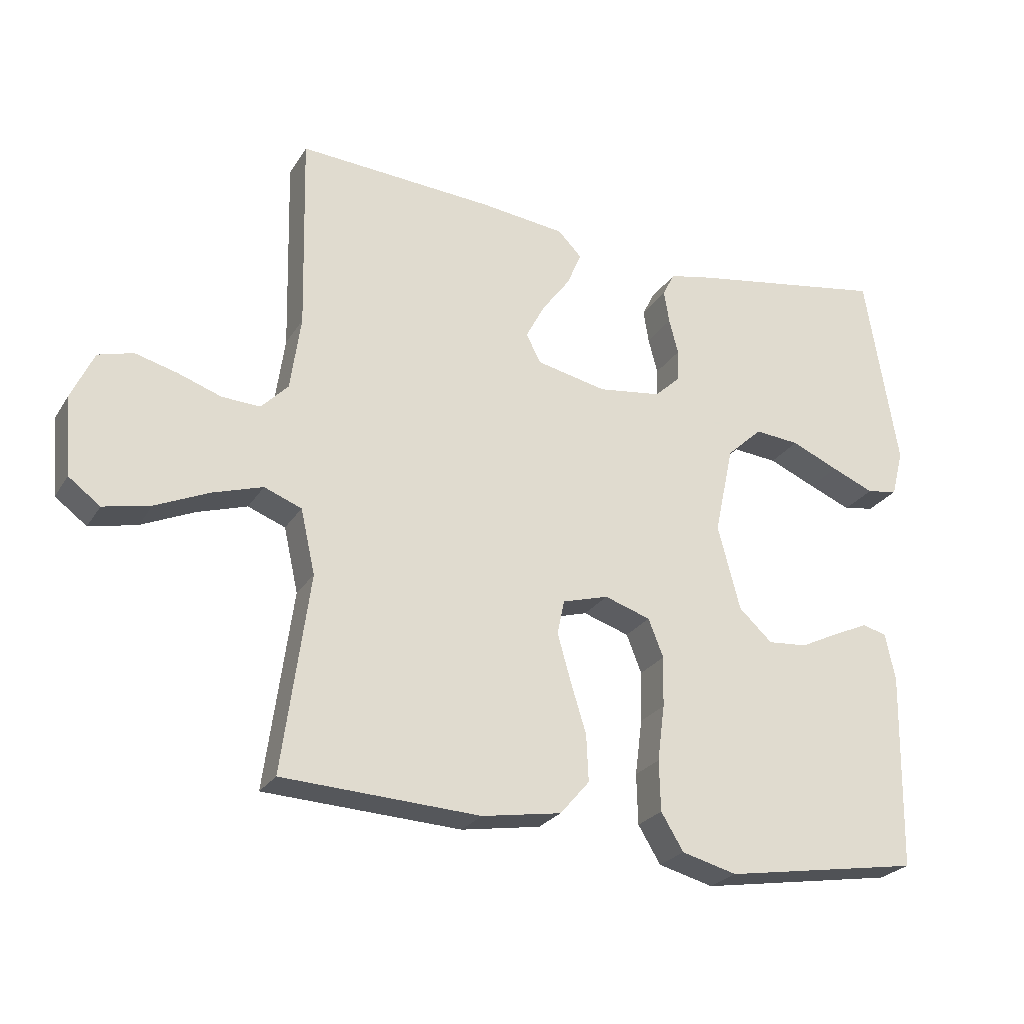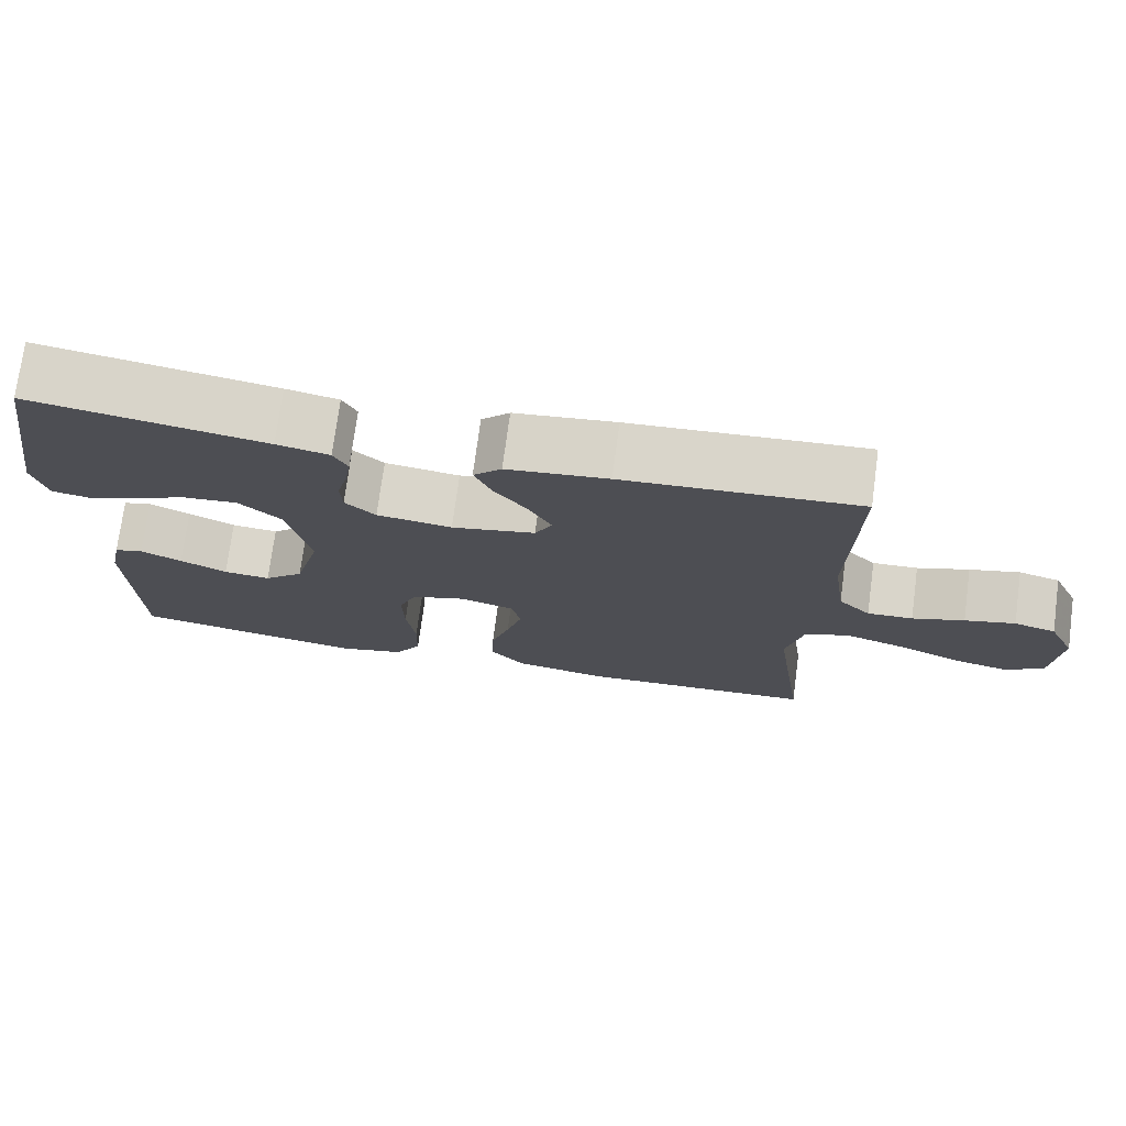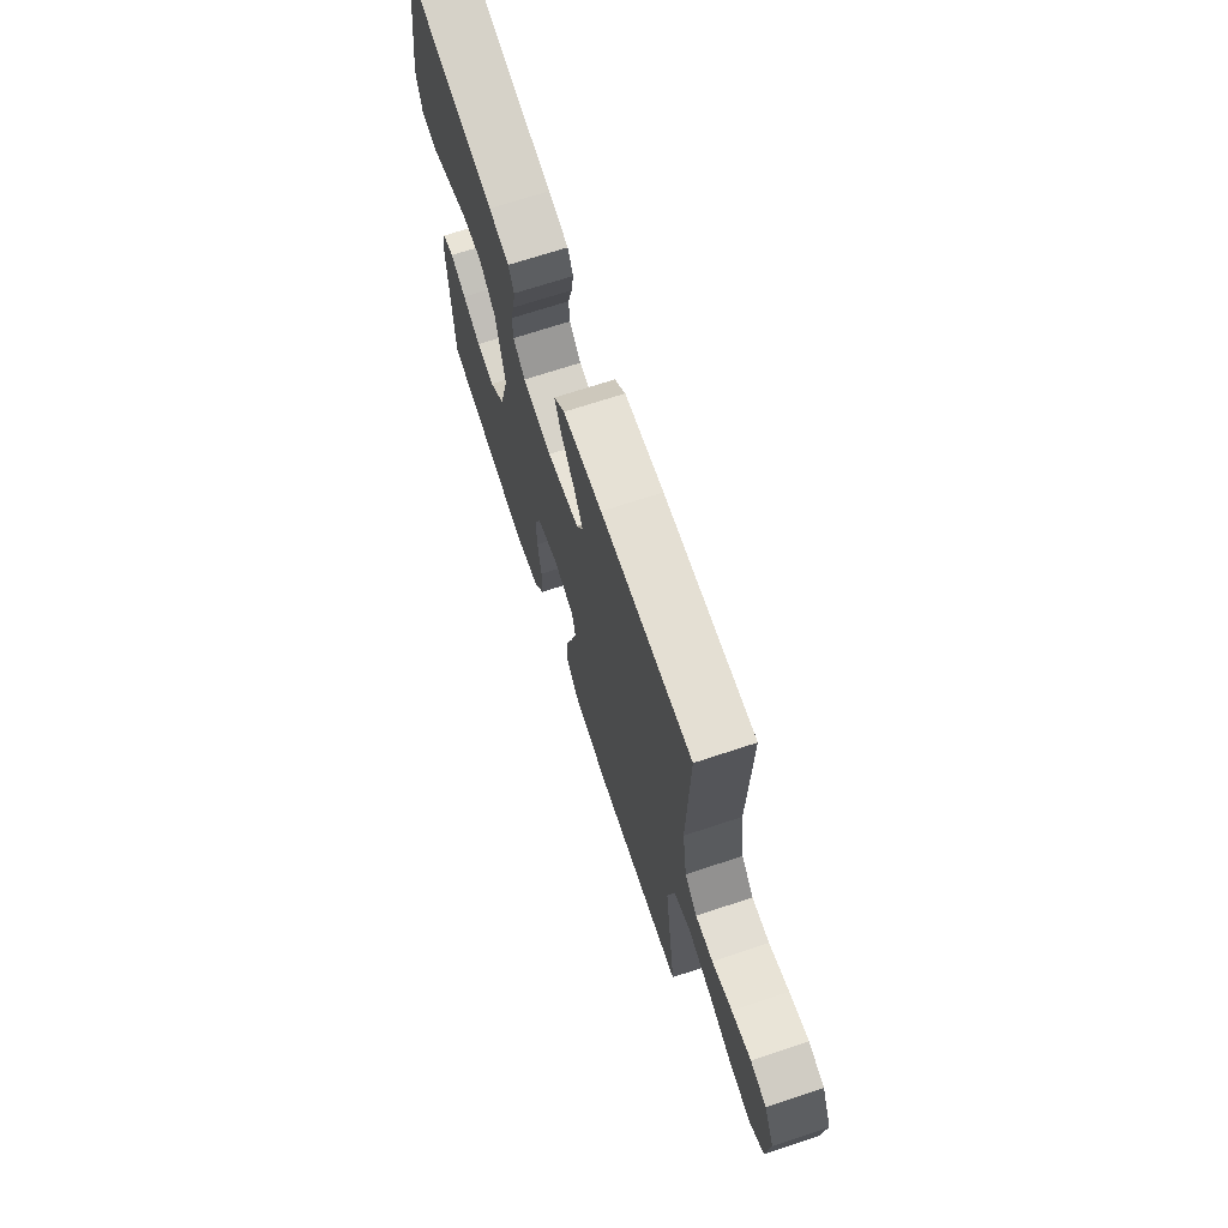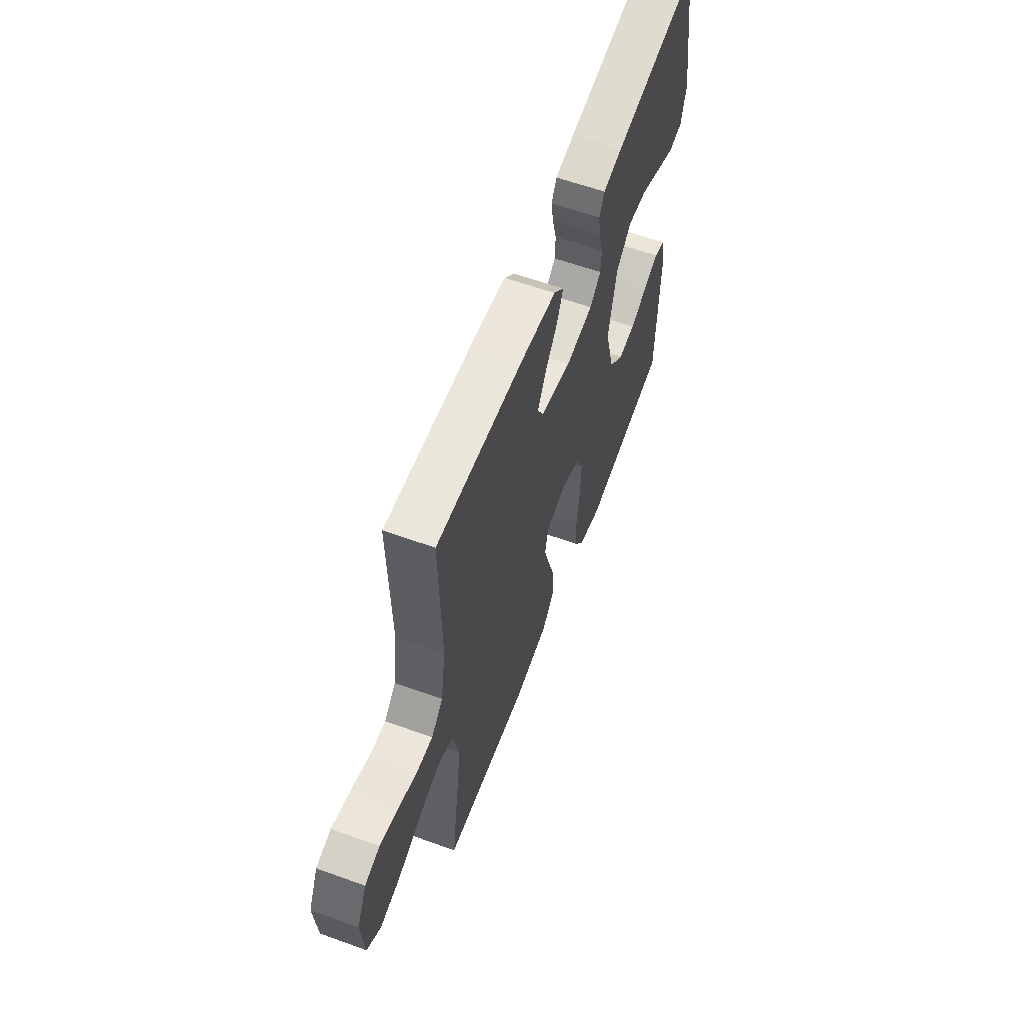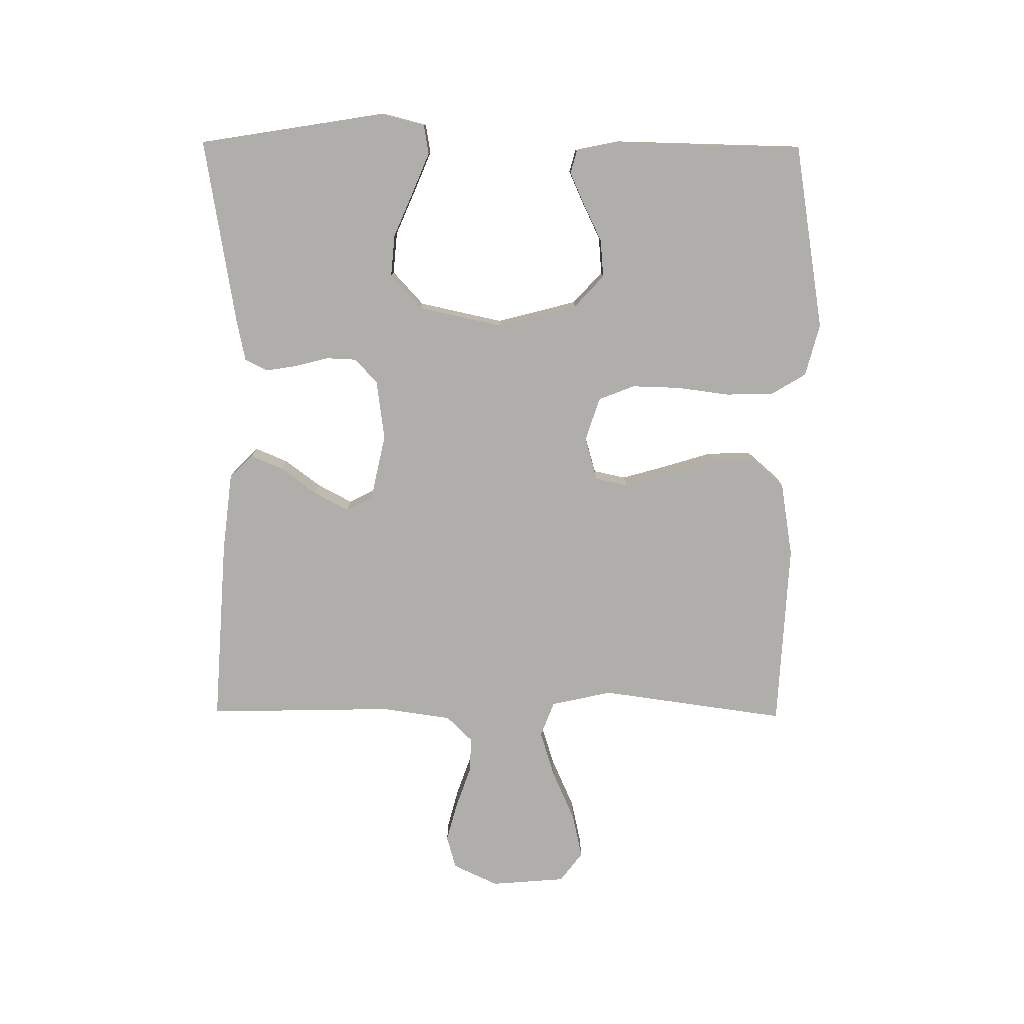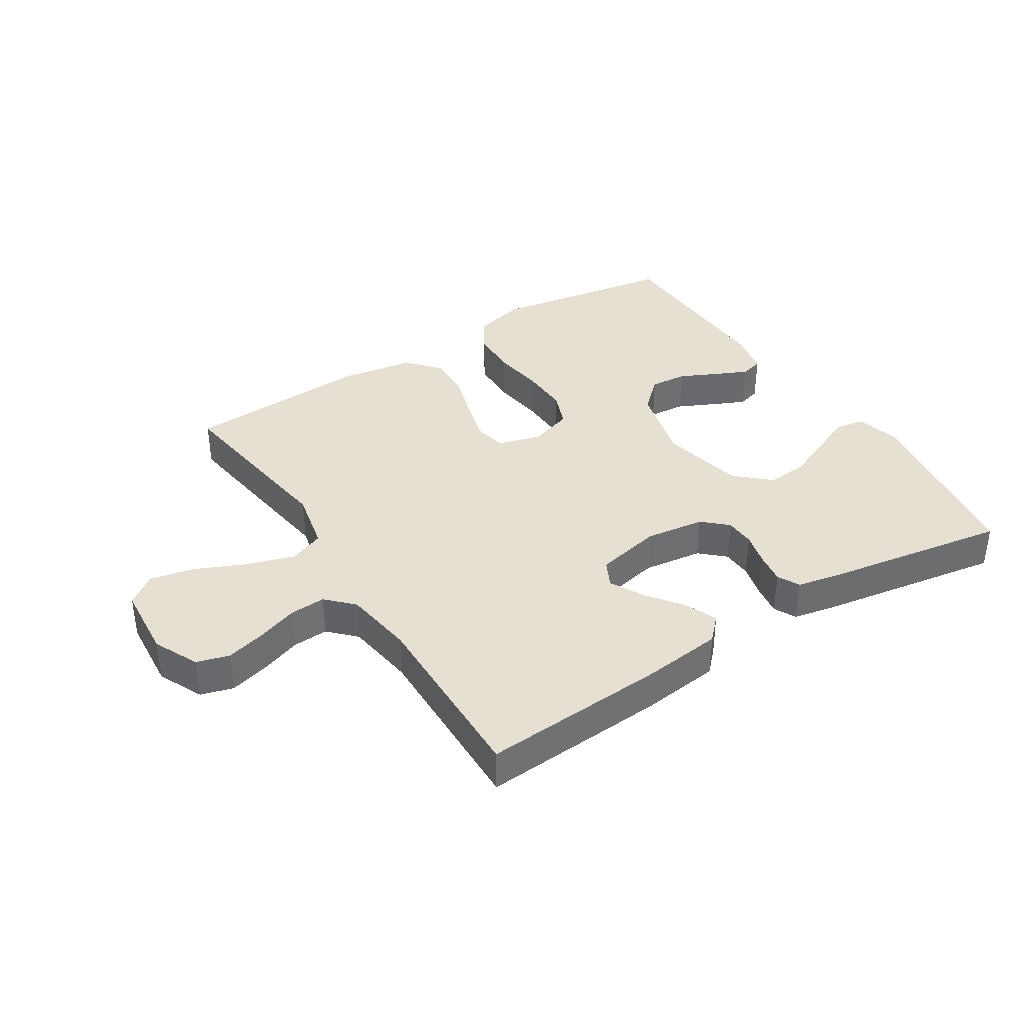
<metadata>
{"format":"obj","ext":"obj","renderer":"f3d","projection":"perspective","resolution":1024,"background":"white","views":[{"elev":-25.2,"azim":-24.9,"up":"+Z"},{"elev":74.1,"azim":-172.4,"up":"+Z"},{"elev":69.8,"azim":-108.3,"up":"+Z"},{"elev":60.1,"azim":-69.7,"up":"+Z"},{"elev":-77.9,"azim":89.5,"up":"+Y"},{"elev":37.6,"azim":-32.5,"up":"+Y"}]}
</metadata>
<code>
v -0.5 0.07 0.5
v -0.2 0.07 0.481
v -0.071 0.07 0.466
v -0.035 0.07 0.429
v -0.057 0.07 0.377
v -0.1 0.07 0.319
v -0.129 0.07 0.264
v -0.107 0.07 0.221
v 0 0.07 0.198
v 0.096 0.07 0.211
v 0.135 0.07 0.247
v 0.137 0.07 0.296
v 0.123 0.07 0.35
v 0.115 0.07 0.4
v 0.133 0.07 0.436
v 0.2 0.07 0.45
v 0.5 0.07 0.5
v 0.549 0.07 0.2
v 0.531 0.07 0.129
v 0.484 0.07 0.121
v 0.419 0.07 0.148
v 0.347 0.07 0.179
v 0.279 0.07 0.185
v 0.225 0.07 0.135
v 0.196 0.07 0
v 0.23 0.07 -0.129
v 0.281 0.07 -0.176
v 0.341 0.07 -0.171
v 0.401 0.07 -0.142
v 0.454 0.07 -0.118
v 0.491 0.07 -0.128
v 0.506 0.07 -0.2
v 0.5 0.07 -0.5
v 0.2 0.07 -0.549
v 0.116 0.07 -0.527
v 0.082 0.07 -0.471
v 0.08 0.07 -0.394
v 0.091 0.07 -0.309
v 0.093 0.07 -0.232
v 0.07 0.07 -0.174
v 0 0.07 -0.151
v -0.07 0.07 -0.171
v -0.081 0.07 -0.223
v -0.061 0.07 -0.294
v -0.037 0.07 -0.372
v -0.034 0.07 -0.443
v -0.079 0.07 -0.495
v -0.2 0.07 -0.515
v -0.5 0.07 -0.5
v -0.459 0.07 -0.2
v -0.481 0.07 -0.102
v -0.538 0.07 -0.08
v -0.614 0.07 -0.104
v -0.695 0.07 -0.14
v -0.767 0.07 -0.156
v -0.815 0.07 -0.12
v -0.825 0.07 0
v -0.791 0.07 0.073
v -0.738 0.07 0.088
v -0.674 0.07 0.071
v -0.608 0.07 0.048
v -0.55 0.07 0.045
v -0.509 0.07 0.087
v -0.493 0.07 0.2
v -0.5 0 0.5
v -0.2 0 0.481
v -0.071 0 0.466
v -0.035 0 0.429
v -0.057 0 0.377
v -0.1 0 0.319
v -0.129 0 0.264
v -0.107 0 0.221
v 0 0 0.198
v 0.096 0 0.211
v 0.135 0 0.247
v 0.137 0 0.296
v 0.123 0 0.35
v 0.115 0 0.4
v 0.133 0 0.436
v 0.2 0 0.45
v 0.5 0 0.5
v 0.549 0 0.2
v 0.531 0 0.129
v 0.484 0 0.121
v 0.419 0 0.148
v 0.347 0 0.179
v 0.279 0 0.185
v 0.225 0 0.135
v 0.196 0 0
v 0.23 0 -0.129
v 0.281 0 -0.176
v 0.341 0 -0.171
v 0.401 0 -0.142
v 0.454 0 -0.118
v 0.491 0 -0.128
v 0.506 0 -0.2
v 0.5 0 -0.5
v 0.2 0 -0.549
v 0.116 0 -0.527
v 0.082 0 -0.471
v 0.08 0 -0.394
v 0.091 0 -0.309
v 0.093 0 -0.232
v 0.07 0 -0.174
v 0 0 -0.151
v -0.07 0 -0.171
v -0.081 0 -0.223
v -0.061 0 -0.294
v -0.037 0 -0.372
v -0.034 0 -0.443
v -0.079 0 -0.495
v -0.2 0 -0.515
v -0.5 0 -0.5
v -0.459 0 -0.2
v -0.481 0 -0.102
v -0.538 0 -0.08
v -0.614 0 -0.104
v -0.695 0 -0.14
v -0.767 0 -0.156
v -0.815 0 -0.12
v -0.825 0 0
v -0.791 0 0.073
v -0.738 0 0.088
v -0.674 0 0.071
v -0.608 0 0.048
v -0.55 0 0.045
v -0.509 0 0.087
v -0.493 0 0.2
f 58 59 60 61
f 56 57 58 61
f 56 61 62
f 53 54 55 56
f 52 53 56 62
f 51 52 62 63
f 47 48 49 50
f 44 45 46 47
f 43 44 47 50
f 42 43 50 51
f 35 36 37 38
f 35 38 39
f 34 35 39
f 33 34 39
f 32 33 39 40
f 28 29 30 31
f 28 31 32
f 27 28 32
f 19 20 21 22
f 17 18 19 22
f 17 22 23
f 16 17 23 24
f 12 13 14 15
f 12 15 16 24
f 3 4 5 6
f 3 6 7
f 64 1 2 3
f 64 3 7
f 63 64 7 8
f 41 42 51 63
f 41 63 8 9
f 27 32 40 41
f 26 27 41
f 25 26 41 9
f 11 12 24 25
f 10 11 25
f 9 10 25
f 125 124 123 122
f 125 122 121 120
f 126 125 120
f 120 119 118 117
f 126 120 117 116
f 127 126 116 115
f 114 113 112 111
f 111 110 109 108
f 114 111 108 107
f 115 114 107 106
f 102 101 100 99
f 103 102 99
f 103 99 98
f 103 98 97
f 104 103 97 96
f 95 94 93 92
f 96 95 92
f 96 92 91
f 86 85 84 83
f 86 83 82 81
f 87 86 81
f 88 87 81 80
f 79 78 77 76
f 88 80 79 76
f 70 69 68 67
f 71 70 67
f 67 66 65 128
f 71 67 128
f 72 71 128 127
f 127 115 106 105
f 73 72 127 105
f 105 104 96 91
f 105 91 90
f 73 105 90 89
f 89 88 76 75
f 89 75 74
f 89 74 73
f 1 65 66 2
f 2 66 67 3
f 3 67 68 4
f 4 68 69 5
f 5 69 70 6
f 6 70 71 7
f 7 71 72 8
f 8 72 73 9
f 9 73 74 10
f 10 74 75 11
f 11 75 76 12
f 12 76 77 13
f 13 77 78 14
f 14 78 79 15
f 15 79 80 16
f 16 80 81 17
f 17 81 82 18
f 18 82 83 19
f 19 83 84 20
f 20 84 85 21
f 21 85 86 22
f 22 86 87 23
f 23 87 88 24
f 24 88 89 25
f 25 89 90 26
f 26 90 91 27
f 27 91 92 28
f 28 92 93 29
f 29 93 94 30
f 30 94 95 31
f 31 95 96 32
f 32 96 97 33
f 33 97 98 34
f 34 98 99 35
f 35 99 100 36
f 36 100 101 37
f 37 101 102 38
f 38 102 103 39
f 39 103 104 40
f 40 104 105 41
f 41 105 106 42
f 42 106 107 43
f 43 107 108 44
f 44 108 109 45
f 45 109 110 46
f 46 110 111 47
f 47 111 112 48
f 48 112 113 49
f 49 113 114 50
f 50 114 115 51
f 51 115 116 52
f 52 116 117 53
f 53 117 118 54
f 54 118 119 55
f 55 119 120 56
f 56 120 121 57
f 57 121 122 58
f 58 122 123 59
f 59 123 124 60
f 60 124 125 61
f 61 125 126 62
f 62 126 127 63
f 63 127 128 64
f 64 128 65 1

</code>
